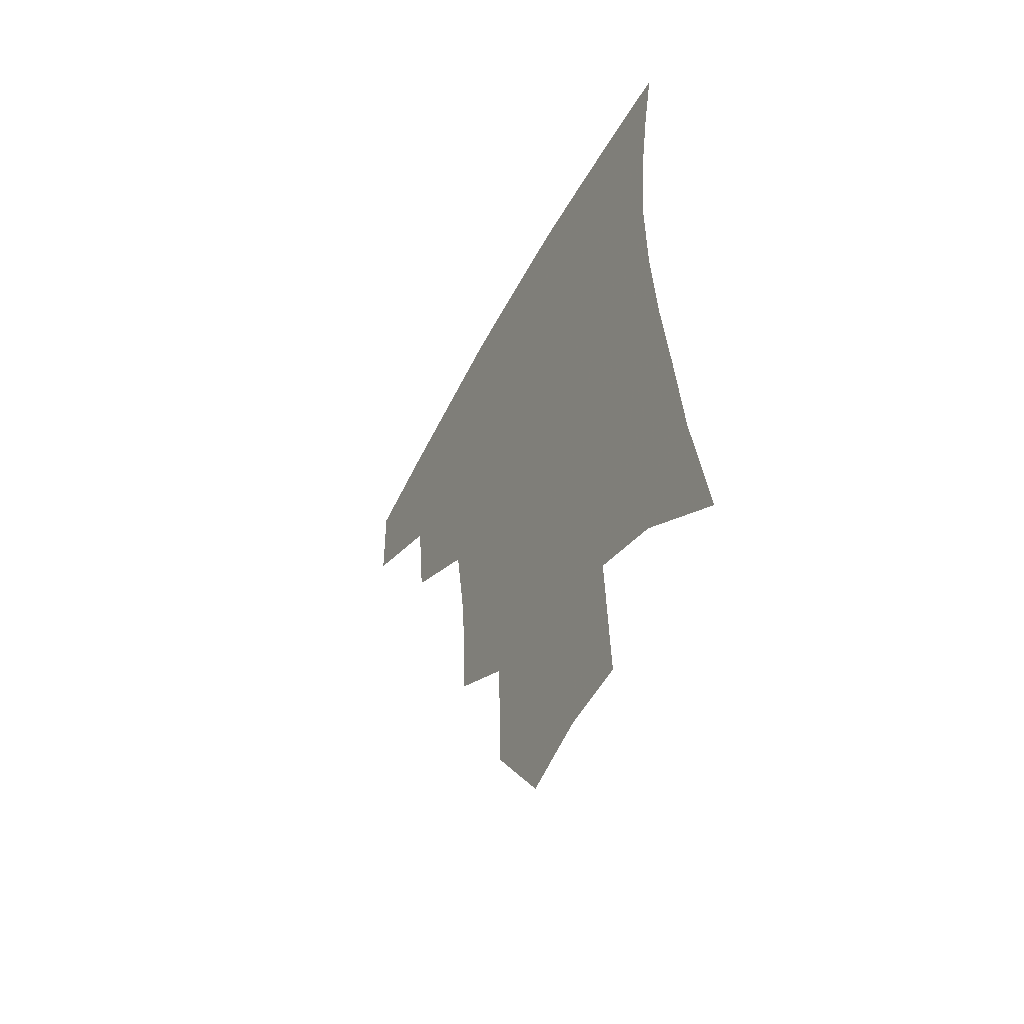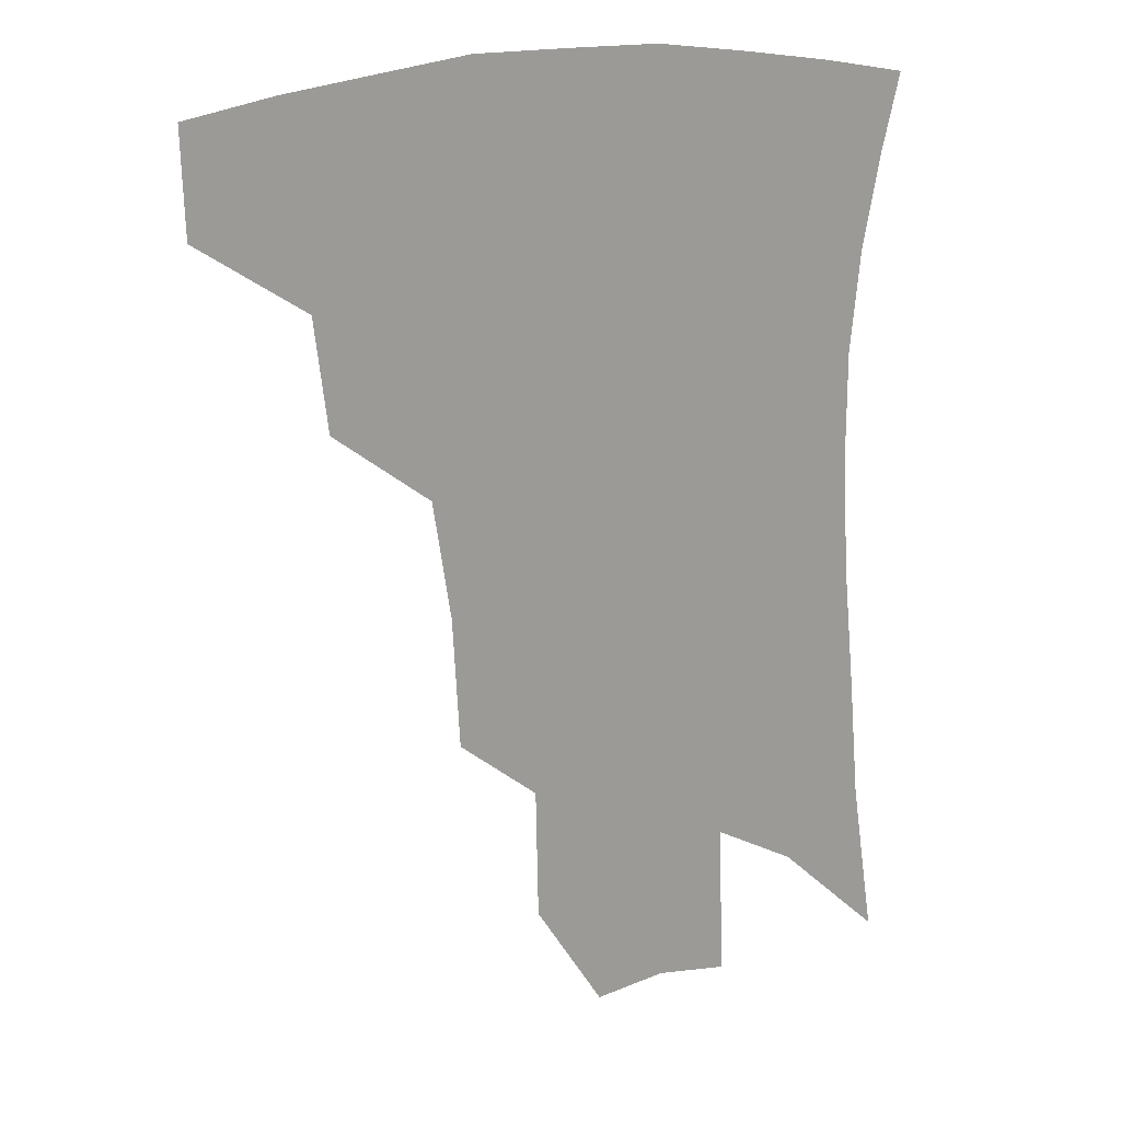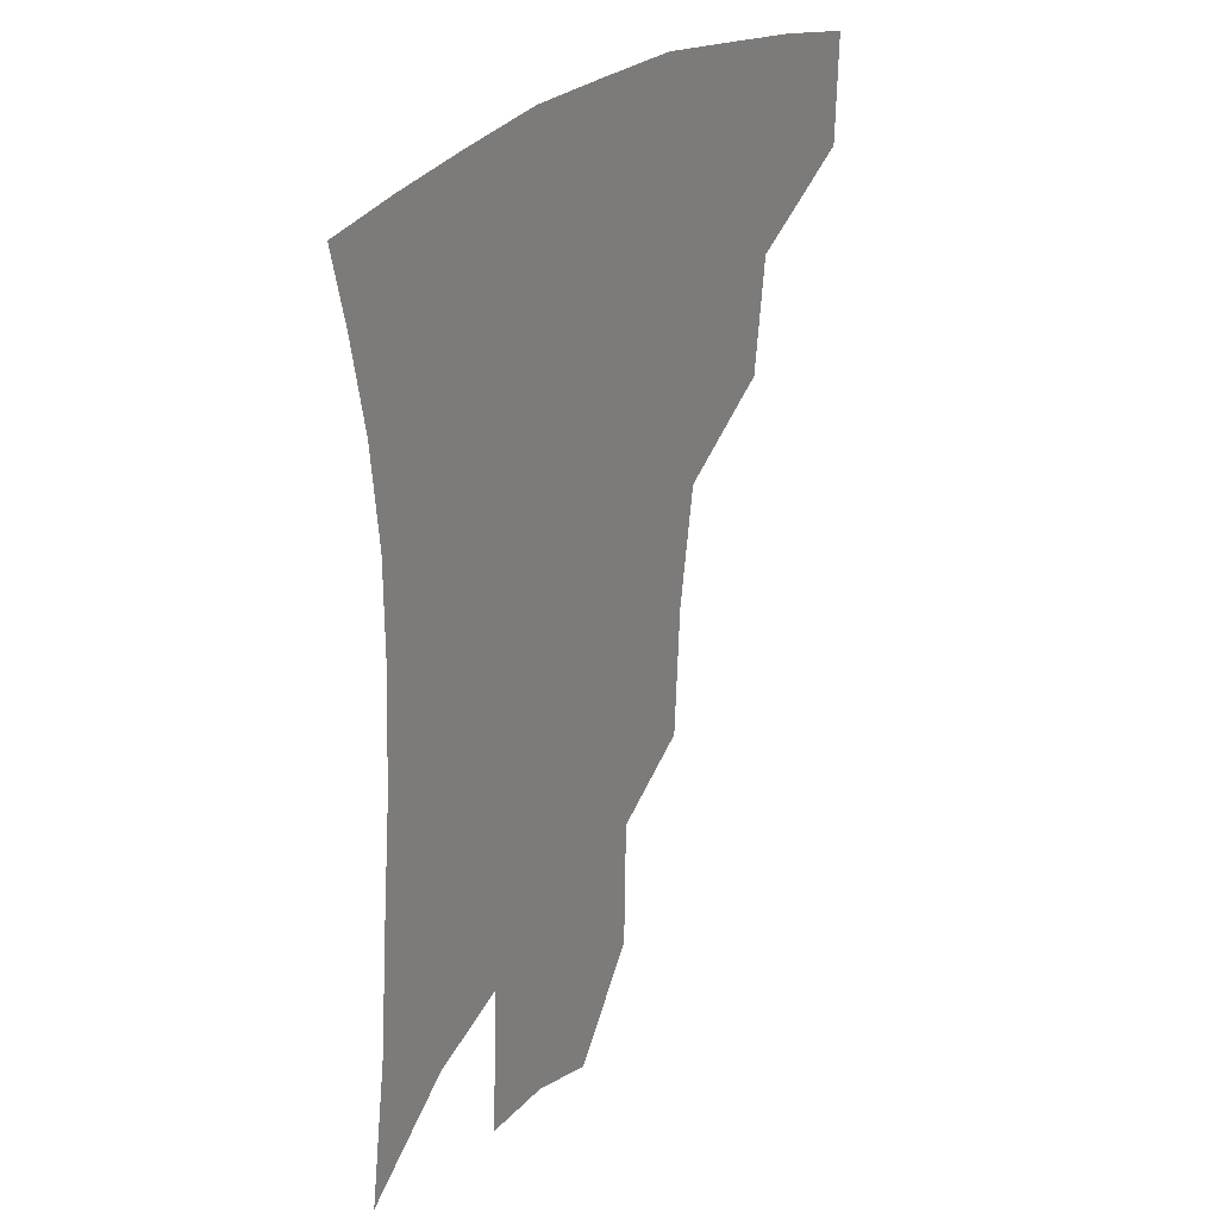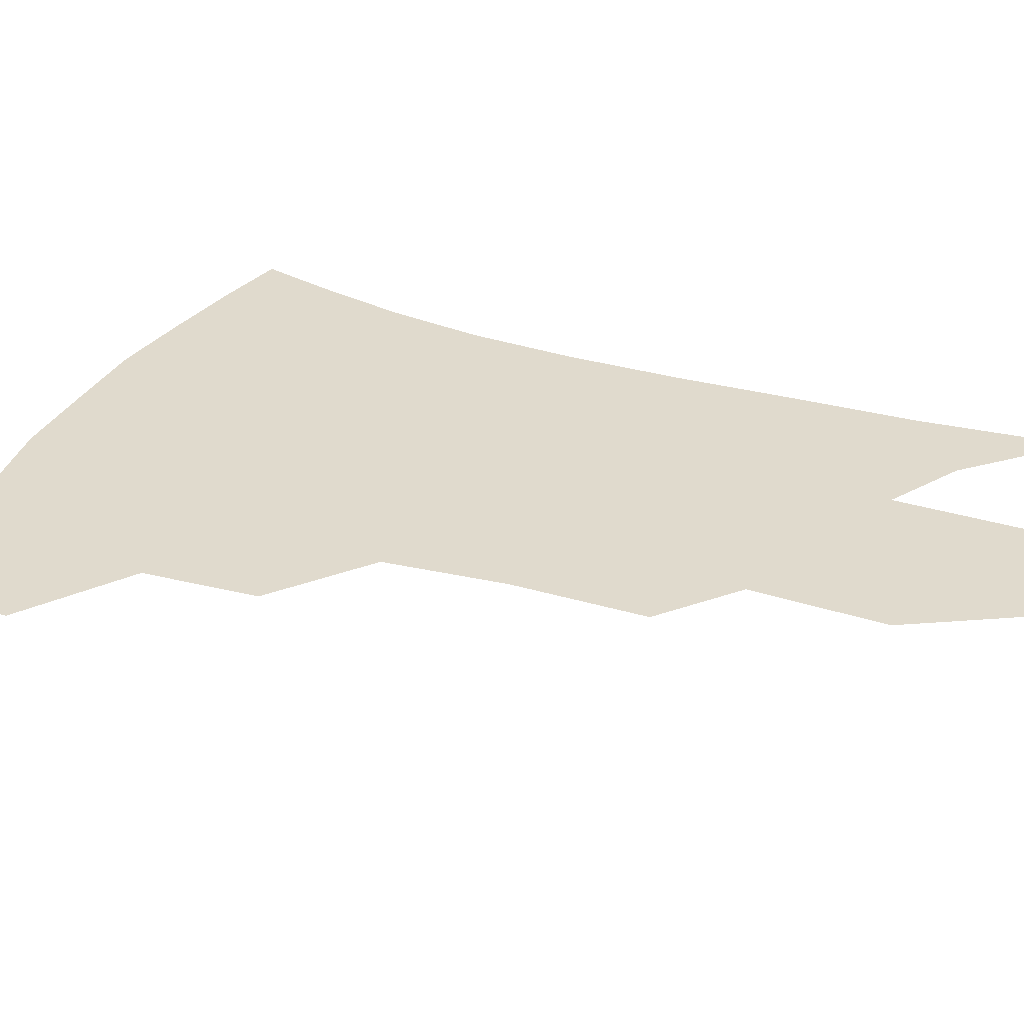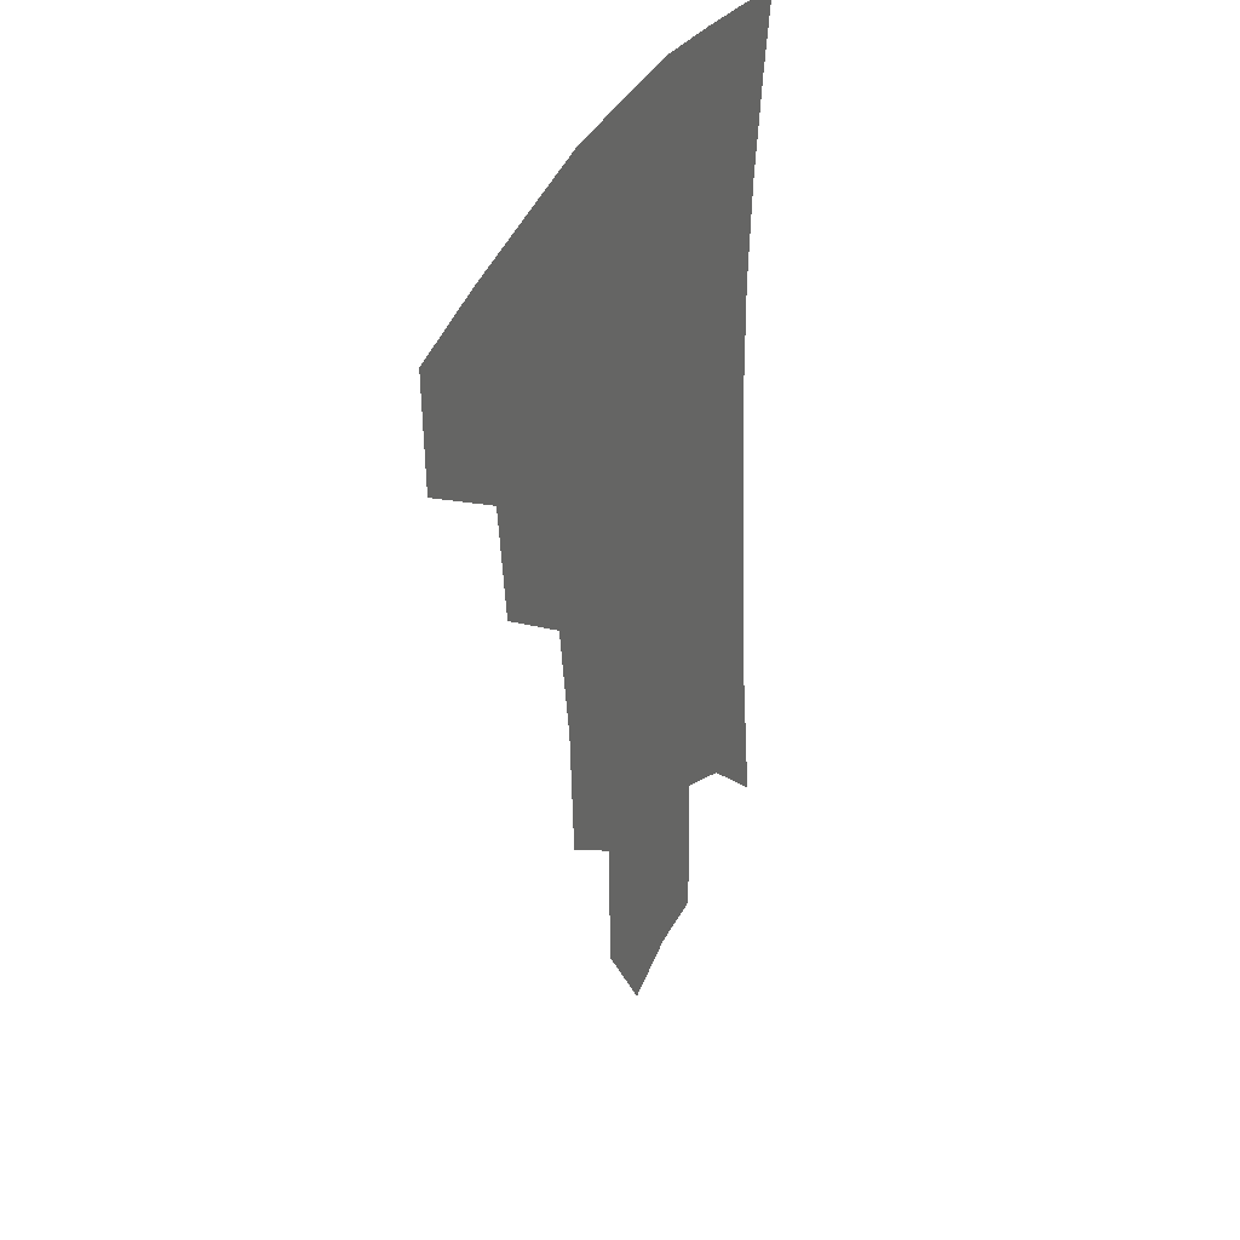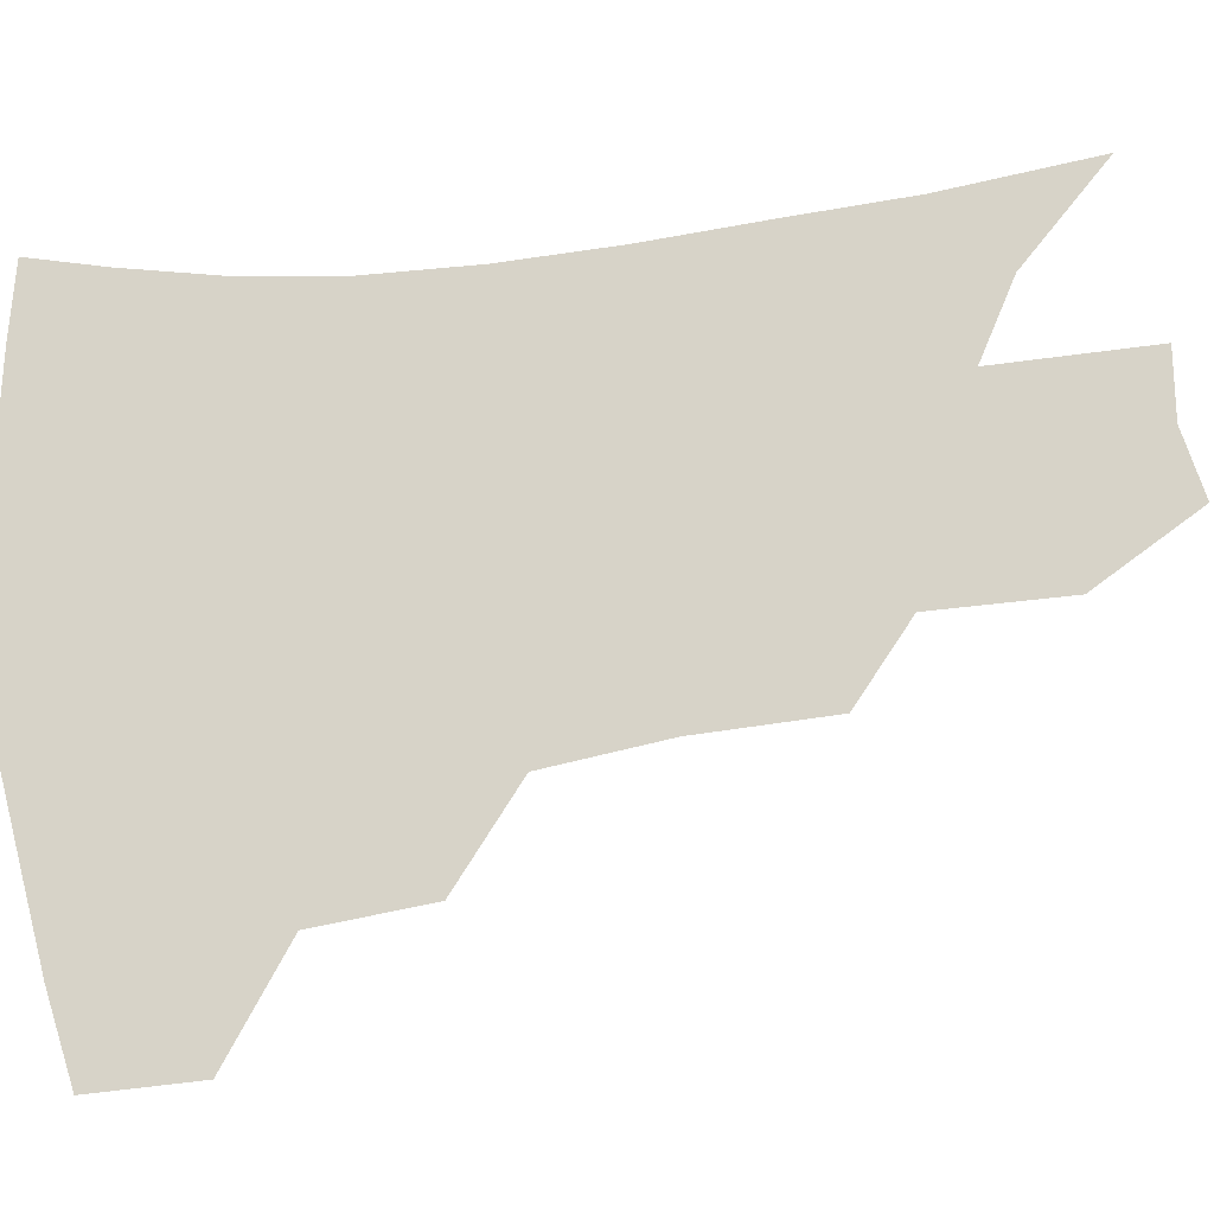
<metadata>
{"format":"obj","ext":"obj","renderer":"f3d","projection":"perspective","resolution":1024,"background":"white","views":[{"elev":-56.5,"azim":61.8,"up":"+Y"},{"elev":20.1,"azim":-17.6,"up":"+Y"},{"elev":29.4,"azim":126.8,"up":"+Y"},{"elev":33.0,"azim":-64.8,"up":"+Z"},{"elev":35.8,"azim":-66.8,"up":"+Y"},{"elev":77.0,"azim":-95.1,"up":"+Z"}]}
</metadata>
<code>
v 465.3 376 0
v 464.5 408.9 0
v 502.7 318.2 0
v 498.7 353.6 0
v 497.1 387.3 0
v 491.6 414.7 0
v 539.6 216.6 0
v 537.5 258.1 0
v 532.1 295.6 0
v 530.2 337.3 0
v 527.5 366.4 0
v 523.5 392.2 0
v 519.2 419.1 0
v 564 155.7 0
v 563.3 197.6 0
v 561.6 242.1 0
v 558 274.6 0
v 555.3 311.6 0
v 553.6 343.1 0
v 552.7 371.7 0
v 549.7 396 0
v 546 423.4 0
v 584.4 122.2 0
v 585.3 173.9 0
v 583.6 217 0
v 581 250.5 0
v 578.6 285.5 0
v 577.3 319.5 0
v 576.5 346.9 0
v 576.3 373.2 0
v 575.6 397.5 0
v 573.9 423.8 0
v 605.3 127.4 0
v 604.7 179.1 0
v 602.5 218.1 0
v 600.3 255.4 0
v 598.6 289.6 0
v 598.1 321.6 0
v 598.8 348.7 0
v 599.9 374 0
v 600.9 397.6 0
v 600.1 423.9 0
v 626.4 126.1 0
v 624.5 175.2 0
v 621.8 217.8 0
v 619.6 255 0
v 618.6 287.5 0
v 618.6 318.1 0
v 619.9 348 0
v 622.3 373.2 0
v 625 396.4 0
v 627.1 420.6 0
v 648.3 162.6 0
v 643 209.1 0
v 640.9 244.9 0
v 638.9 280.4 0
v 638.5 313.6 0
v 640.5 342.3 0
v 643.8 369.1 0
v 648.3 394.1 0
v 652.1 417 0
v 678 134.1 0
v 671.2 182.7 0
v 668.1 220.6 0
v 664.5 258.9 0
v 662.4 295.2 0
v 662.3 329.4 0
v 665 360.4 0
v 669.9 389.6 0
v 674.9 412.9 0
f 4 5 1
f 1 5 2
f 5 6 2
f 9 10 3
f 3 10 4
f 10 11 4
f 4 11 5
f 11 12 5
f 5 12 6
f 12 13 6
f 15 16 7
f 7 16 8
f 16 17 8
f 8 17 9
f 17 18 9
f 9 18 10
f 18 19 10
f 10 19 11
f 19 20 11
f 11 20 12
f 20 21 12
f 12 21 13
f 21 22 13
f 23 24 14
f 14 24 15
f 24 25 15
f 15 25 16
f 25 26 16
f 16 26 17
f 26 27 17
f 17 27 18
f 27 28 18
f 18 28 19
f 28 29 19
f 19 29 20
f 29 30 20
f 20 30 21
f 30 31 21
f 21 31 22
f 31 32 22
f 23 33 24
f 33 34 24
f 24 34 25
f 34 35 25
f 25 35 26
f 35 36 26
f 26 36 27
f 36 37 27
f 27 37 28
f 37 38 28
f 28 38 29
f 38 39 29
f 29 39 30
f 39 40 30
f 30 40 31
f 40 41 31
f 31 41 32
f 41 42 32
f 33 43 34
f 43 44 34
f 34 44 35
f 44 45 35
f 35 45 36
f 45 46 36
f 36 46 37
f 46 47 37
f 37 47 38
f 47 48 38
f 38 48 39
f 48 49 39
f 39 49 40
f 49 50 40
f 40 50 41
f 50 51 41
f 41 51 42
f 51 52 42
f 44 53 45
f 53 54 45
f 45 54 46
f 54 55 46
f 46 55 47
f 55 56 47
f 47 56 48
f 56 57 48
f 48 57 49
f 57 58 49
f 49 58 50
f 58 59 50
f 50 59 51
f 59 60 51
f 51 60 52
f 60 61 52
f 53 62 54
f 62 63 54
f 54 63 55
f 63 64 55
f 55 64 56
f 64 65 56
f 56 65 57
f 65 66 57
f 57 66 58
f 66 67 58
f 58 67 59
f 67 68 59
f 59 68 60
f 68 69 60
f 60 69 61
f 69 70 61

</code>
